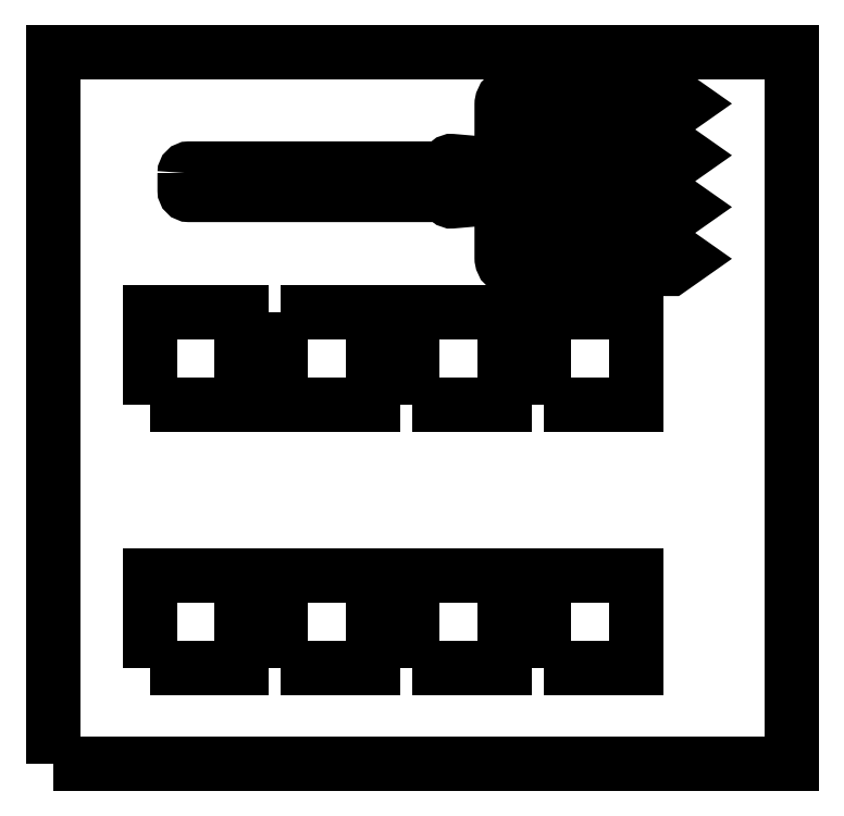
<metadata>
{"format":"dxf","ext":"dxf","renderer":"ezdxf+matplotlib","layout":"modelspace","background":"white","min_lineweight":24,"dpi":150}
</metadata>
<code>
0
SECTION
2
ENTITIES
0
LWPOLYLINE
8
0
90
34
70
1
43
0
10
-59.25
20
96.19
42
-0.4142
10
-58.75
20
96.69
10
-29.25
20
96.69
10
-29.25
20
97.05
42
-0.44
10
-28.71
20
97.54
10
-23.07
20
97.05
10
-23.07
20
104
42
-0.4142
10
-21.82
20
105.2
10
-3.816
20
105.2
10
-2.179
20
104.1
10
-3.816
20
102.9
10
-20.07
20
102.9
10
-20.07
20
99.35
10
-3.816
20
99.35
10
-2.179
20
98.2
10
-3.816
20
97.05
10
-20.07
20
97.05
10
-20.07
20
93.45
10
-3.816
20
93.45
10
-2.179
20
92.3
10
-3.816
20
91.15
10
-20.07
20
91.15
10
-20.07
20
87.55
10
-3.816
20
87.55
10
-2.179
20
86.4
10
-3.816
20
85.25
10
-21.82
20
85.25
42
-0.4142
10
-23.07
20
86.5
10
-23.07
20
93.45
10
-28.71
20
92.96
42
-0.44
10
-29.25
20
93.45
10
-29.25
20
93.69
10
-58.75
20
93.69
42
-0.4142
10
-59.25
20
94.19
0
LWPOLYLINE
8
0
90
4
70
1
43
0
10
-63.25
20
69.75
10
-52.75
20
69.75
10
-52.75
20
80.25
10
-63.25
20
80.25
0
LWPOLYLINE
8
0
90
4
70
1
43
0
10
-63.25
20
39.75
10
-52.75
20
39.75
10
-52.75
20
50.25
10
-63.25
20
50.25
0
LWPOLYLINE
8
0
90
4
70
1
43
0
10
-48.25
20
80.25
10
-48.25
20
69.75
10
-37.75
20
69.75
10
-37.75
20
80.25
0
LWPOLYLINE
8
0
90
4
70
1
43
0
10
-48.25
20
39.75
10
-37.75
20
39.75
10
-37.75
20
50.25
10
-48.25
20
50.25
0
LWPOLYLINE
8
0
90
4
70
1
43
0
10
-33.25
20
69.75
10
-22.75
20
69.75
10
-22.75
20
80.25
10
-33.25
20
80.25
0
LWPOLYLINE
8
0
90
4
70
1
43
0
10
-33.25
20
39.75
10
-22.75
20
39.75
10
-22.75
20
50.25
10
-33.25
20
50.25
0
LWPOLYLINE
8
0
90
4
70
1
43
0
10
-18.25
20
39.75
10
-7.75
20
39.75
10
-7.75
20
50.25
10
-18.25
20
50.25
0
LWPOLYLINE
8
0
90
4
70
1
43
0
10
-18.25
20
69.75
10
-7.75
20
69.75
10
-7.75
20
80.25
10
-18.25
20
80.25
0
LWPOLYLINE
8
0
90
4
70
1
43
0
10
-74.25
20
28.75
10
-74.25
20
110
10
10
20
110
10
10
20
28.75
0
ENDSEC
0
EOF

</code>
